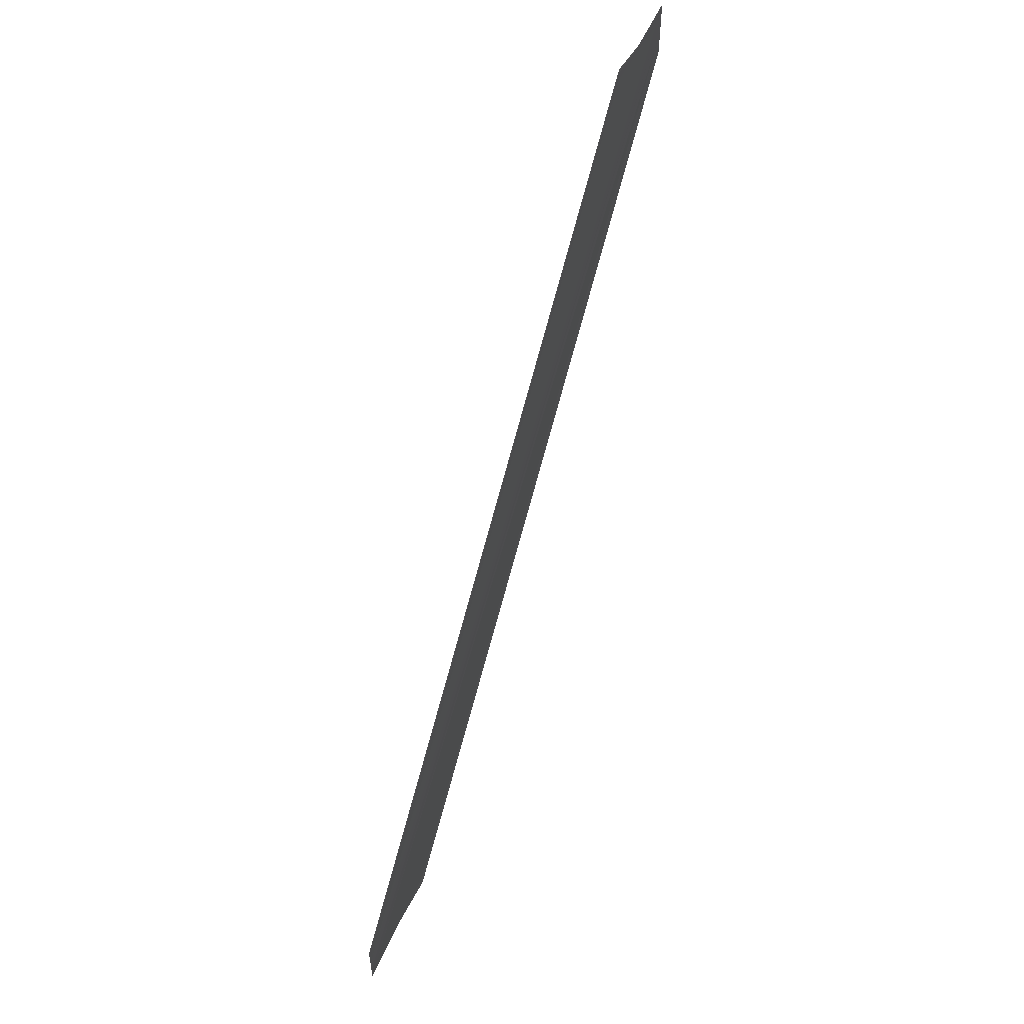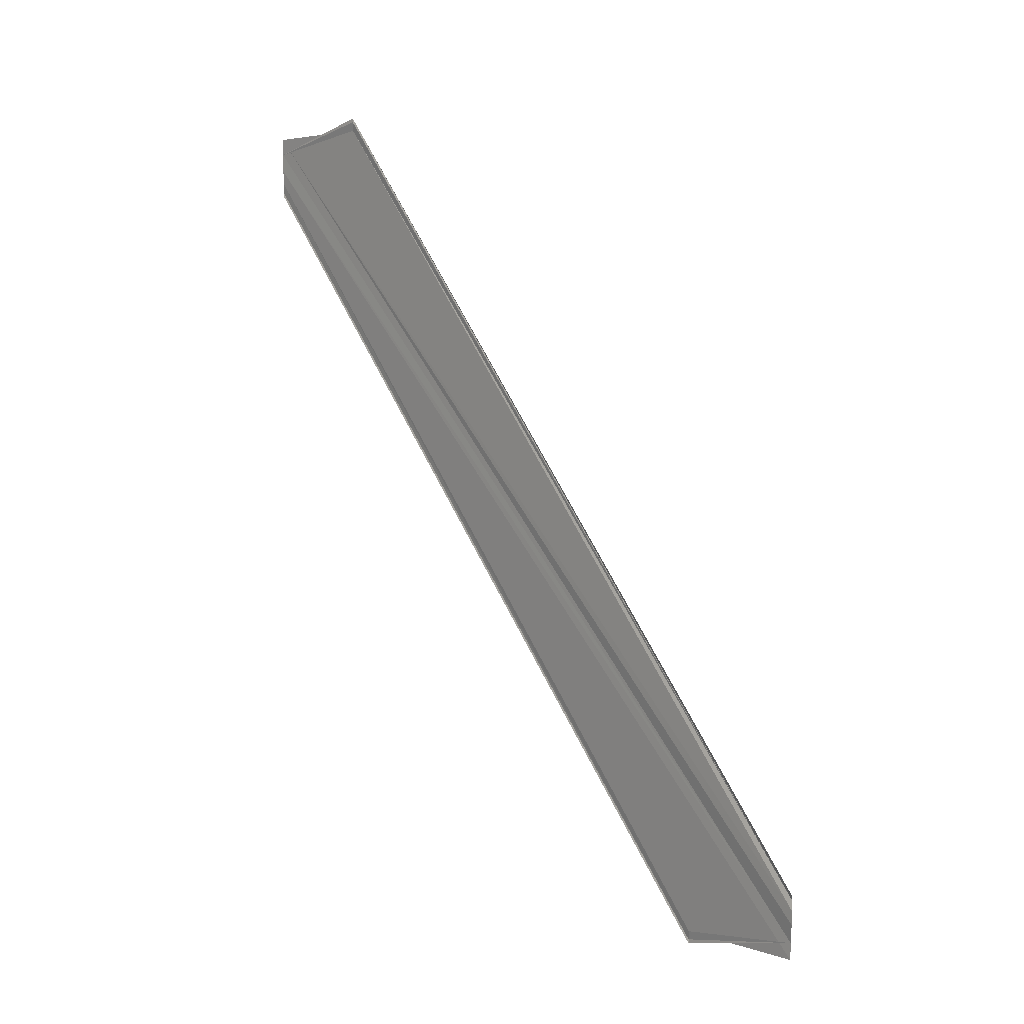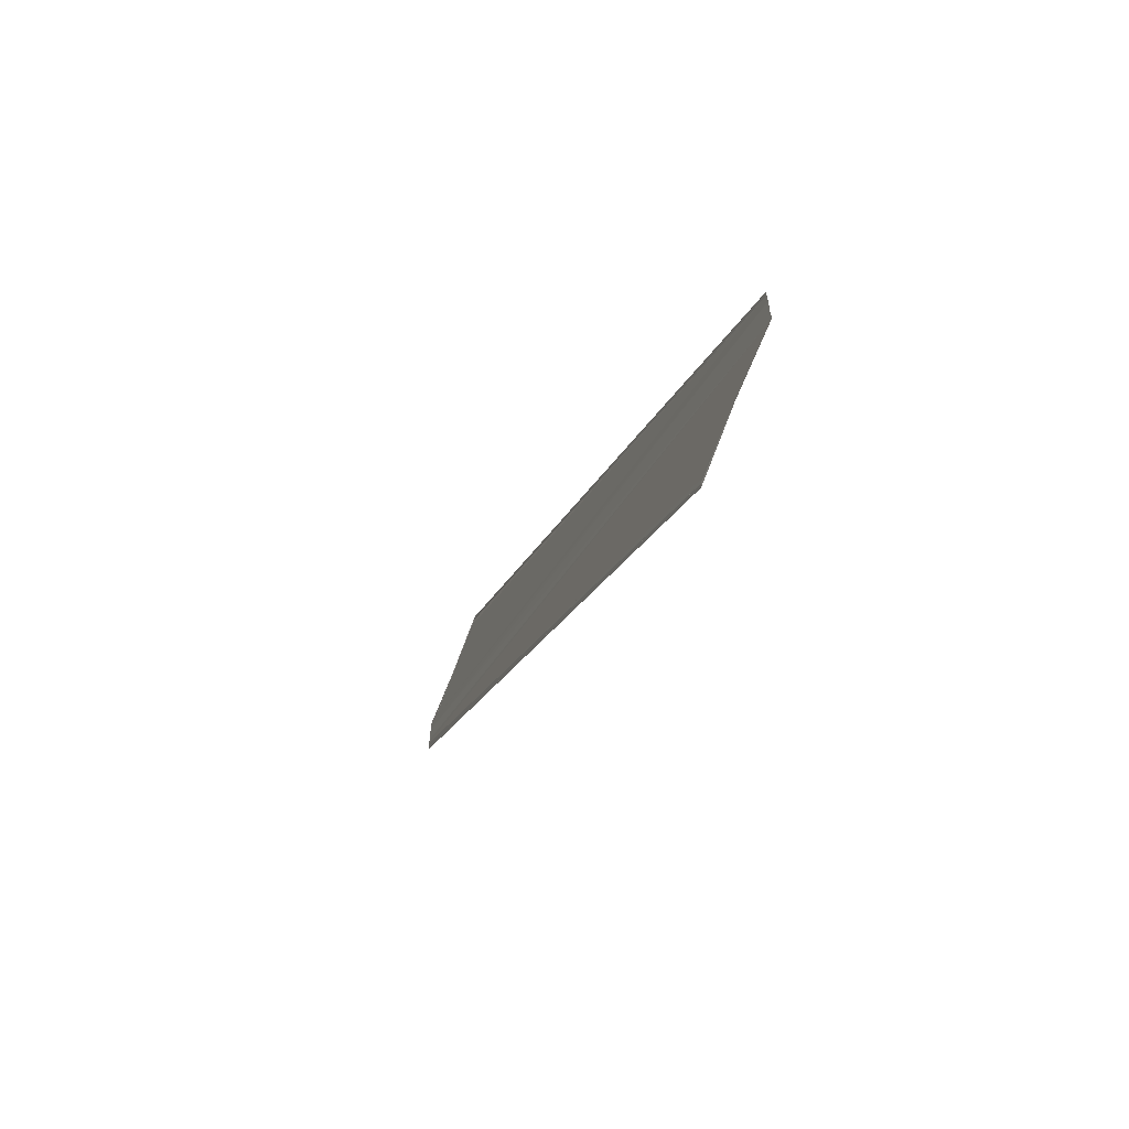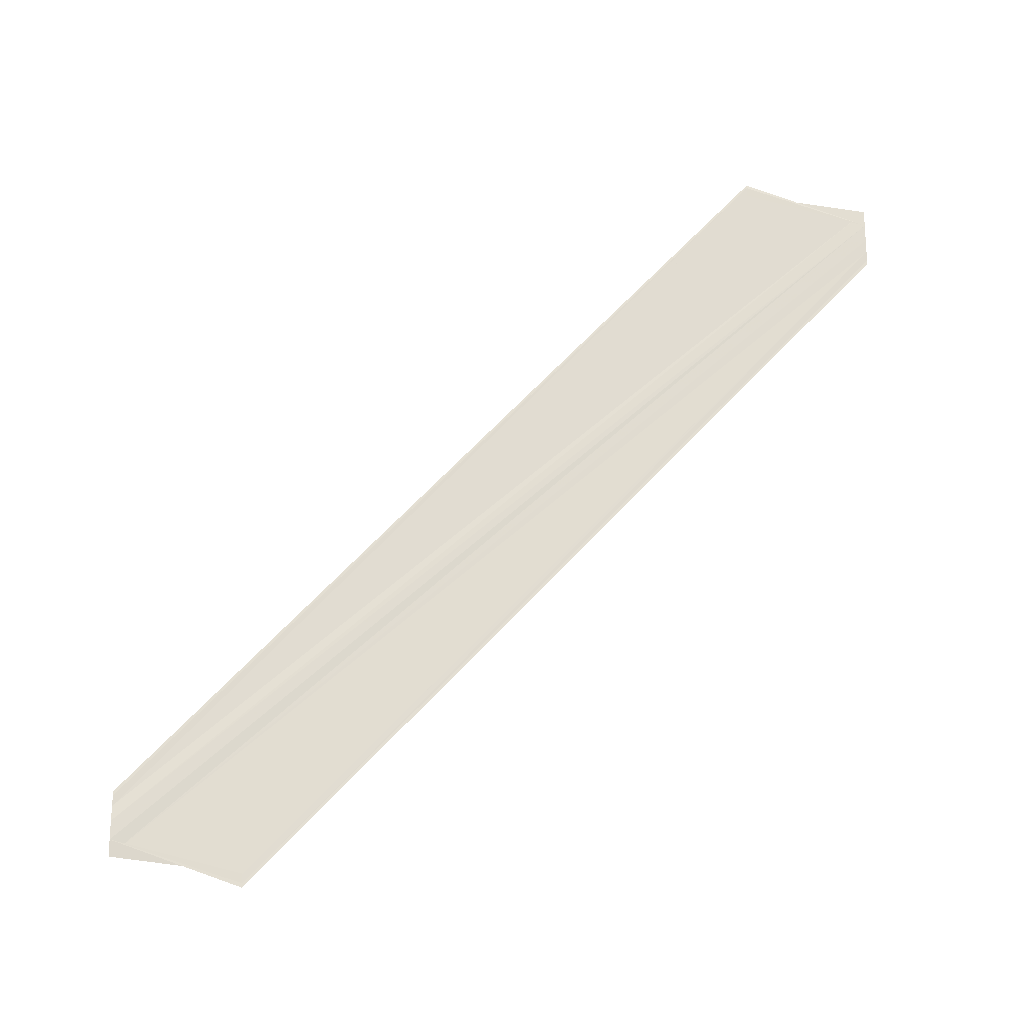
<metadata>
{"format":"obj","ext":"obj","renderer":"f3d","projection":"perspective","resolution":1024,"background":"white","views":[{"elev":56.3,"azim":-157.5,"up":"+Z"},{"elev":13.5,"azim":138.3,"up":"+Z"},{"elev":-65.9,"azim":157.1,"up":"+Z"},{"elev":-20.4,"azim":-93.1,"up":"+Z"}]}
</metadata>
<code>
o 10719
v 2250 1887 17.1
v 2250 1887 17.1
v 2250 1887 17.16
v 2250 1887 17.1
v 2250 1887 17.1
v 2250 1887 17.15
v 2250 1887 17.1
v 2250 1887 17.1
v 2250 1887 17.15
v 2250 1887 17.1
v 2250 1887 17.15
v 2250 1887 17.1
v 2250 1887 17.16
v 2250 1887 17.1
v 2250 1887 17.16
v 2250 1887 17.16
v 2250 1887 17.16
v 2250 1887 17.16
v 2250 1887 17.16
v 2250 1887 17.11
v 2250 1887 17.11
v 2250 1887 17.11
v 2250 1887 17.16
v 2250 1887 17.11
v 2250 1887 17.16
v 2250 1887 17.16
v 2250 1887 17.16
v 2250 1887 17.16
v 2250 1887 17.16
v 2250 1887 17.16
v 2250 1887 17.16
v 2250 1887 17.16
v 2250 1887 17.16
v 2250 1887 17.11
v 2250 1887 17.11
v 2250 1887 17.11
v 2250 1887 17.11
v 2250 1887 17.11
v 2250 1887 17.16
v 2250 1887 17.16
v 2250 1887 17.1
v 2250 1887 17.1
v 2250 1887 17.1
v 2250 1887 17.16
v 2250 1887 17.16
v 2250 1887 17.1
v 2250 1887 17.1
v 2250 1887 17.1
v 2250 1887 17.1
v 2250 1887 17.1
v 2250 1887 17.1
v 2250 1887 17.15
v 2250 1887 17.15
v 2250 1887 17.1
v 2250 1887 17.1
v 2250 1887 17.1
v 2250 1887 17.15
v 2250 1887 17.1
v 2250 1887 17.1
v 2250 1887 17.1
v 2250 1887 17.1
v 2250 1887 17.1
v 2250 1887 17.1
f 1 2 3
f 1 4 3
f 5 2 6
f 5 7 6
f 8 7 9
f 9 10 11
f 6 10 11
f 6 12 13
f 3 12 13
f 3 14 15
f 16 14 15
f 3 17 16
f 18 19 17
f 20 4 16
f 20 21 16
f 22 21 23
f 16 24 25
f 23 24 25
f 26 27 25
f 26 28 25
f 26 29 30
f 31 29 32
f 33 34 30
f 35 36 33
f 35 37 33
f 33 38 39
f 40 38 39
f 41 37 40
f 41 42 40
f 40 43 44
f 45 43 44
f 46 42 45
f 46 47 45
f 42 47 48
f 49 48 50
f 45 51 52
f 53 51 52
f 54 47 53
f 54 55 53
f 53 56 57
f 58 51 59
f 1 60 59
f 1 61 62
f 1 61 63

</code>
